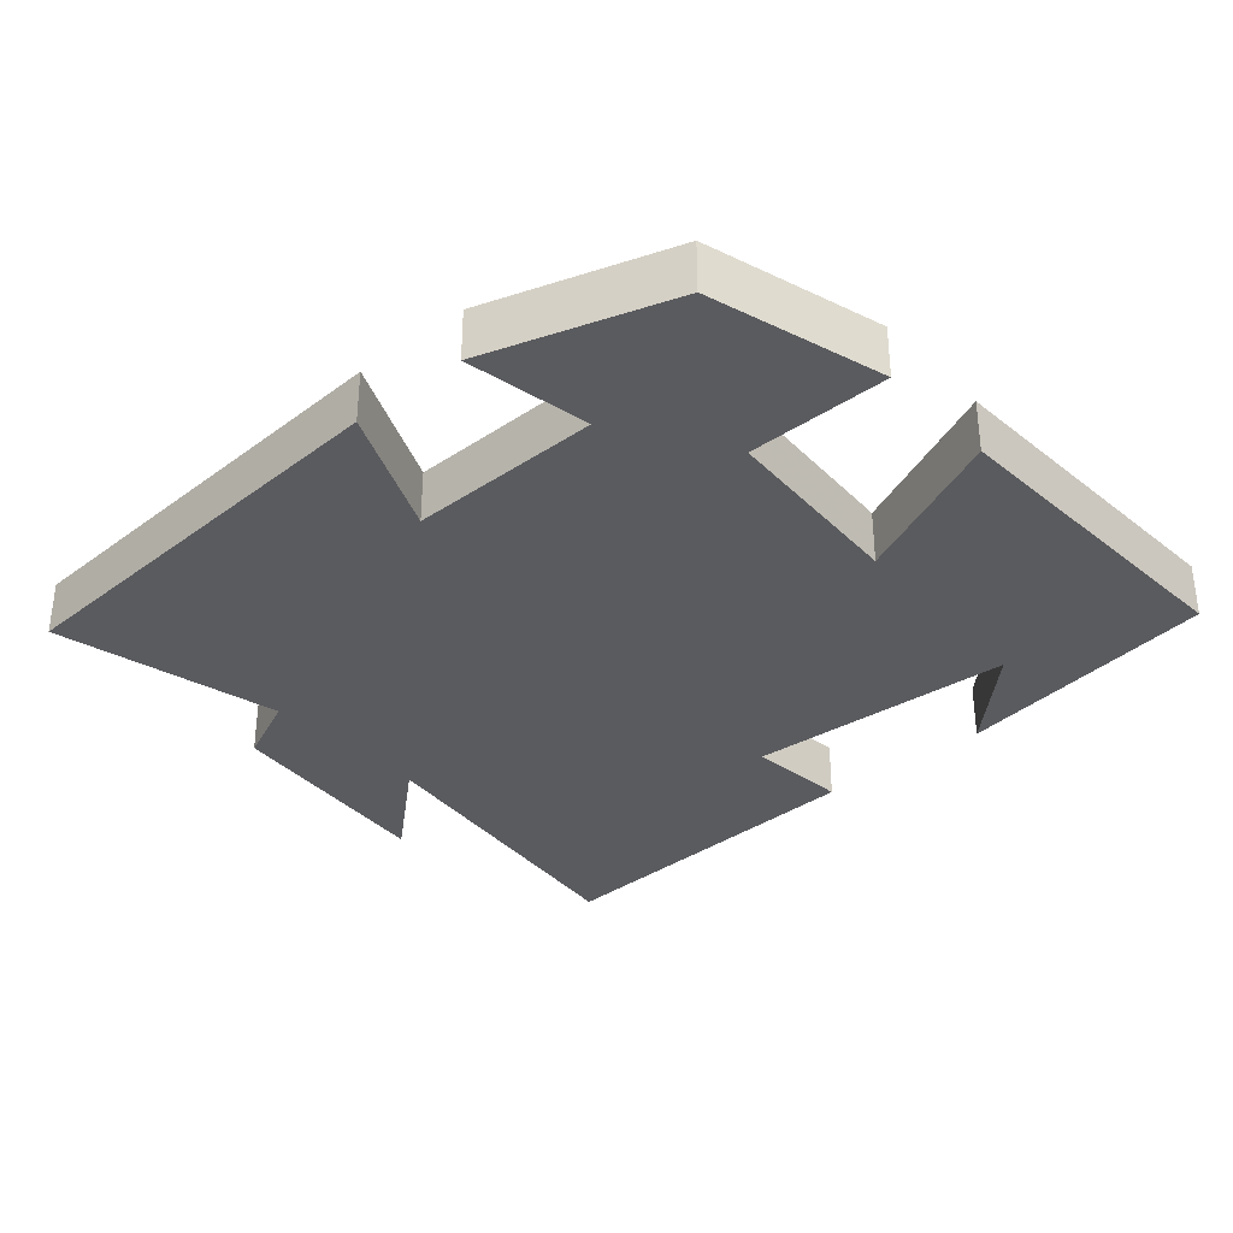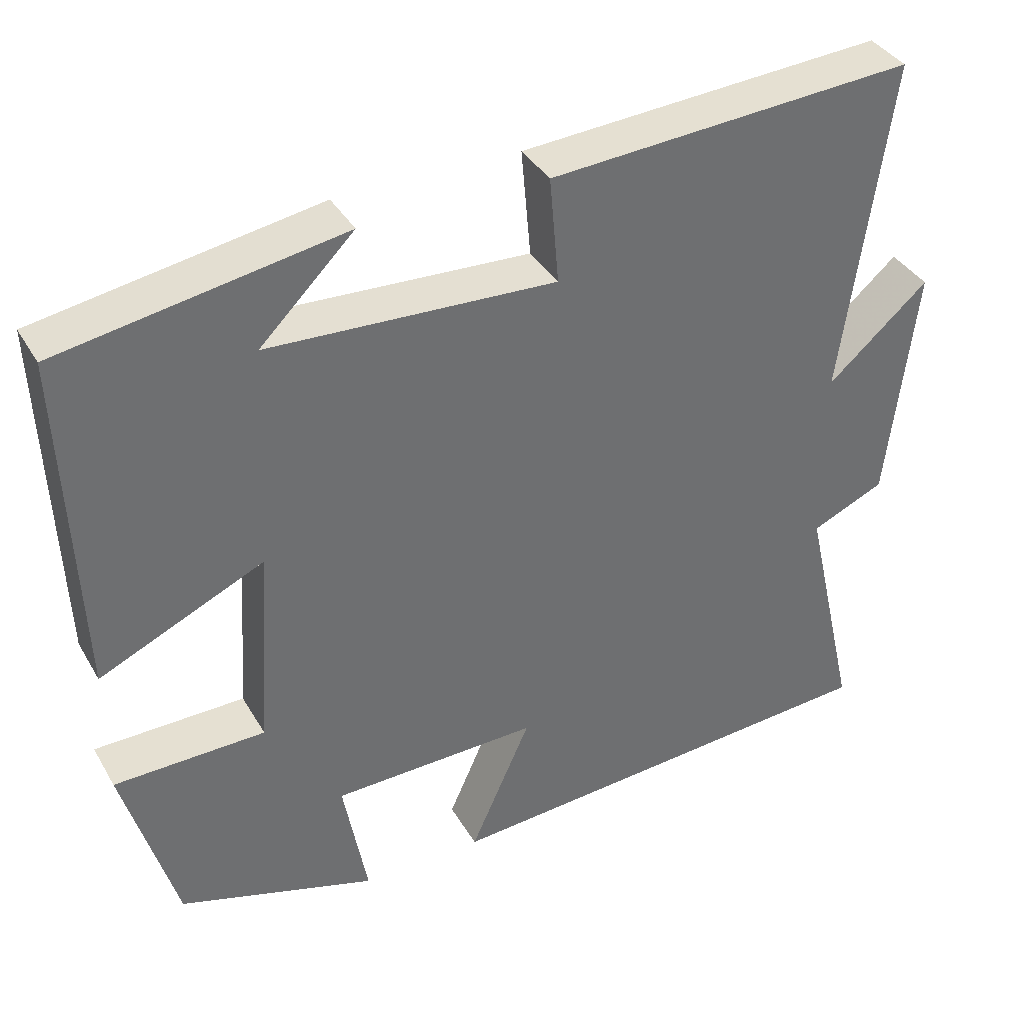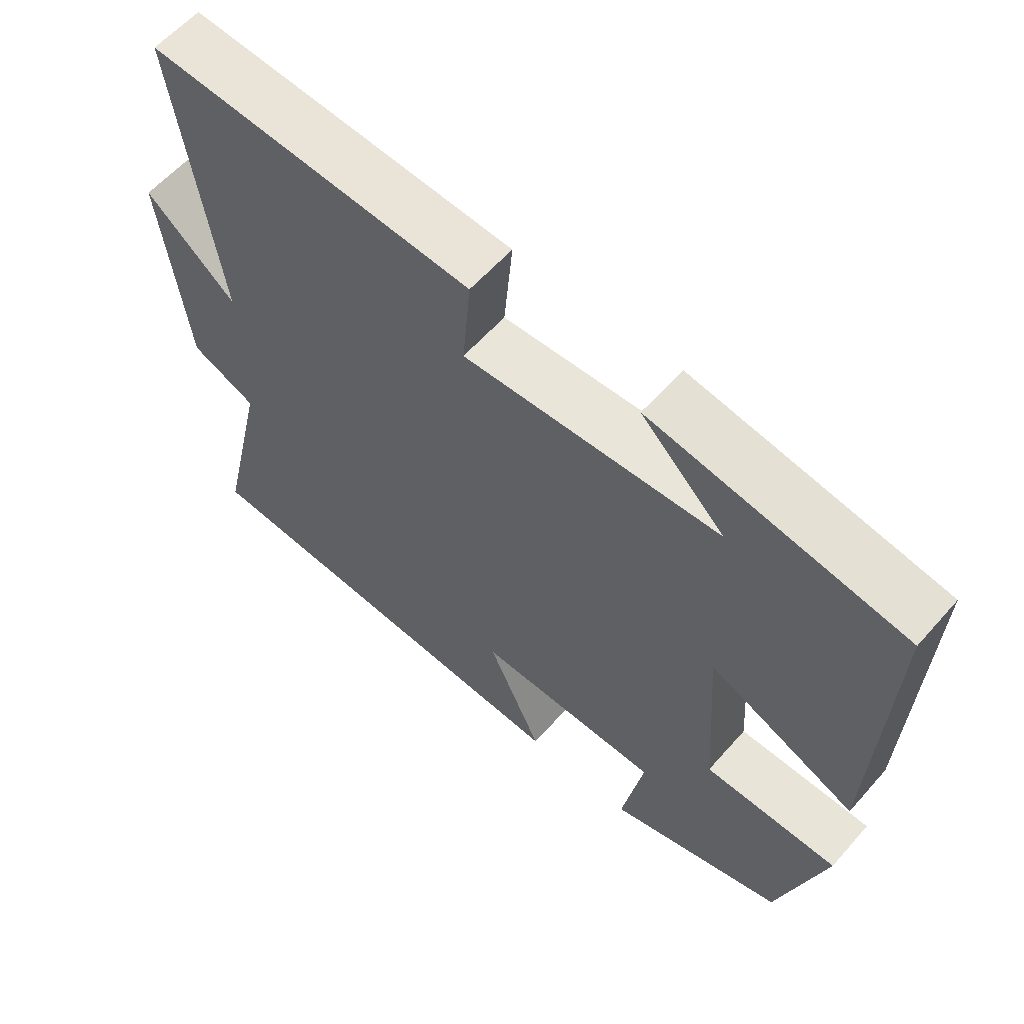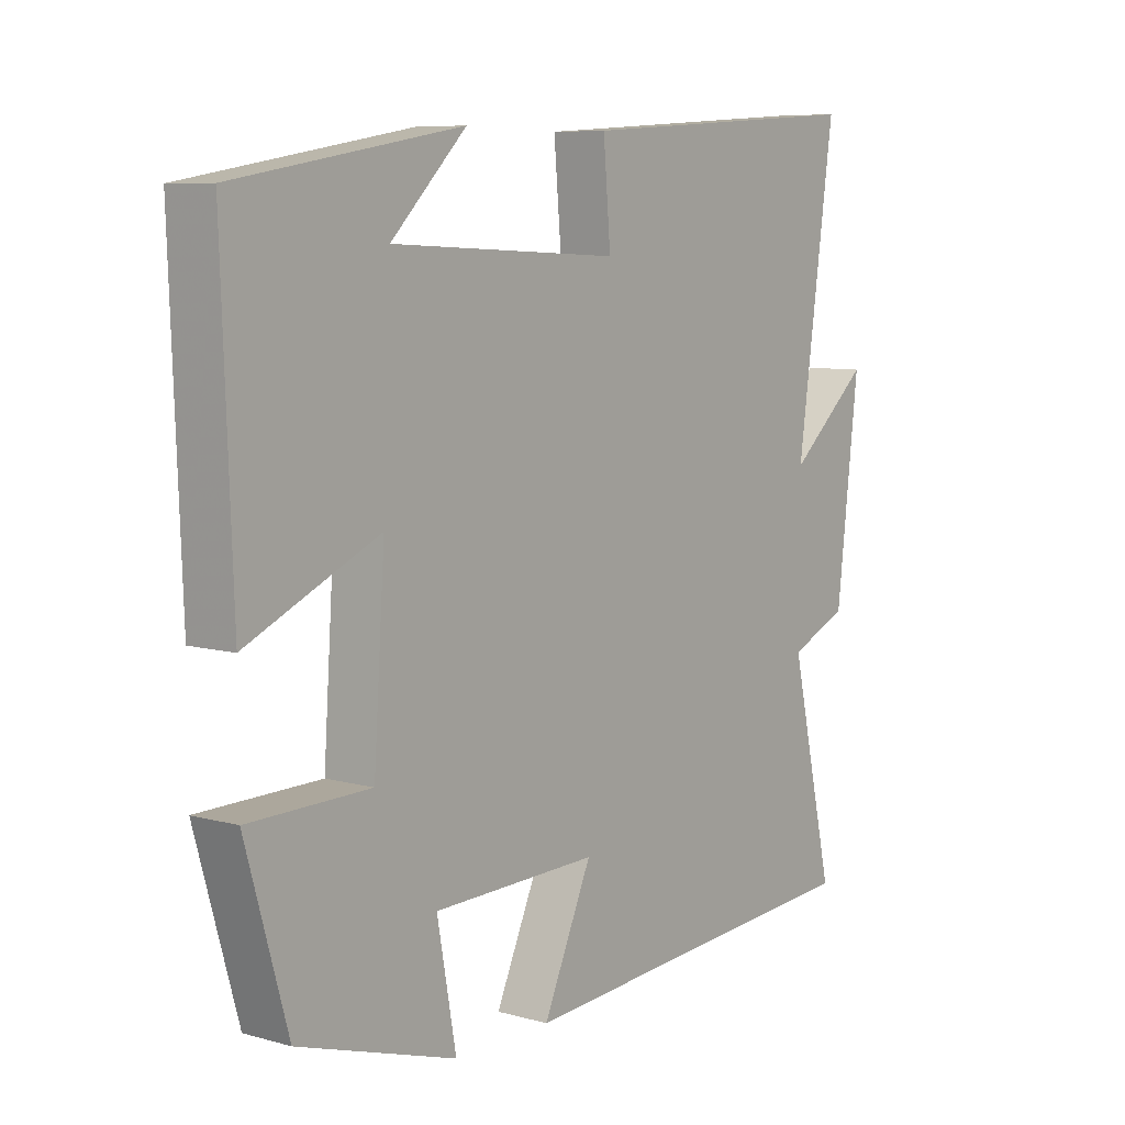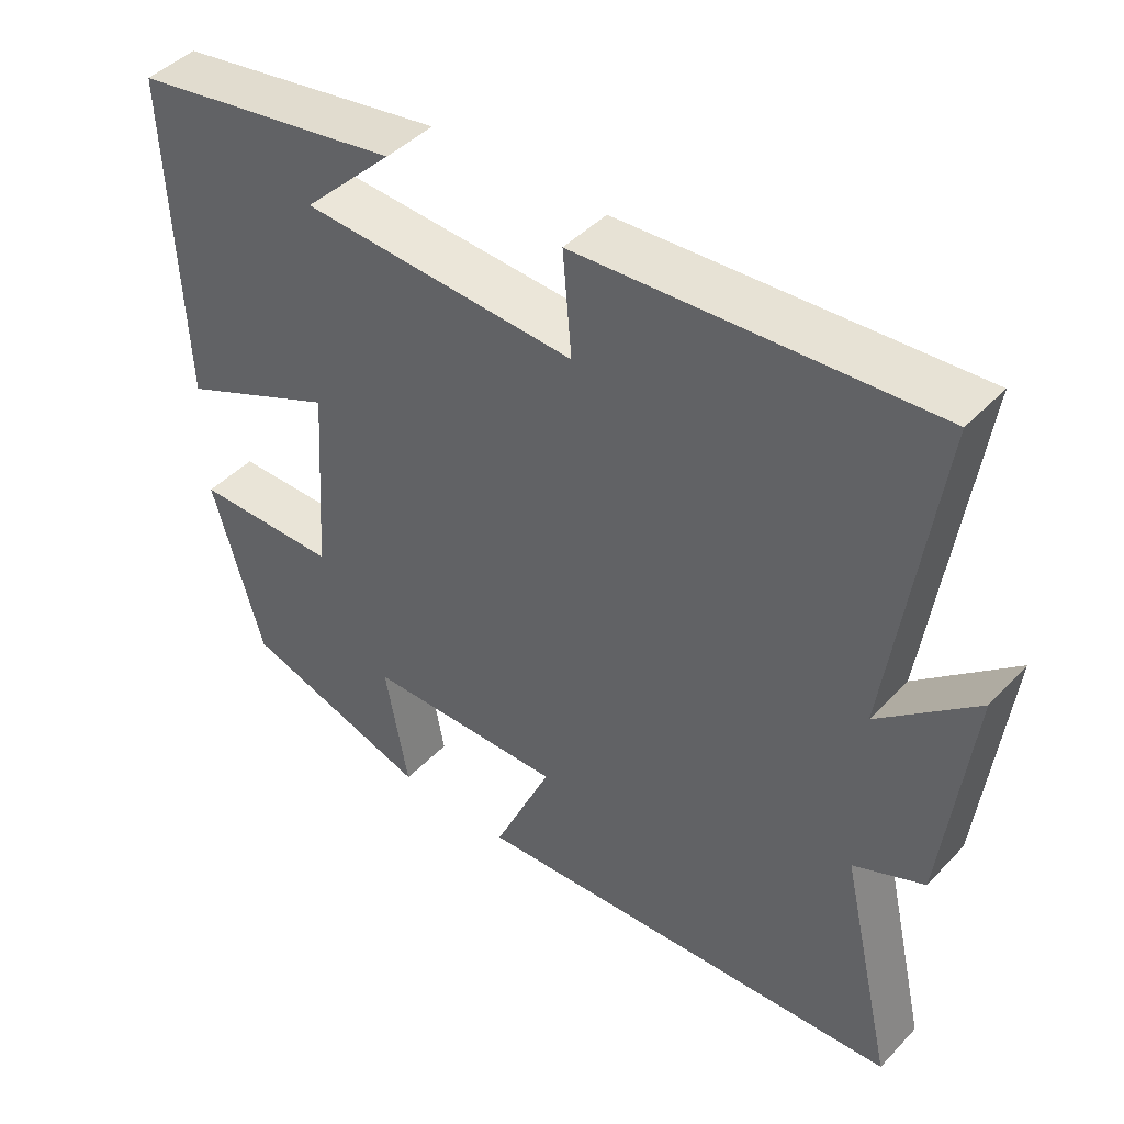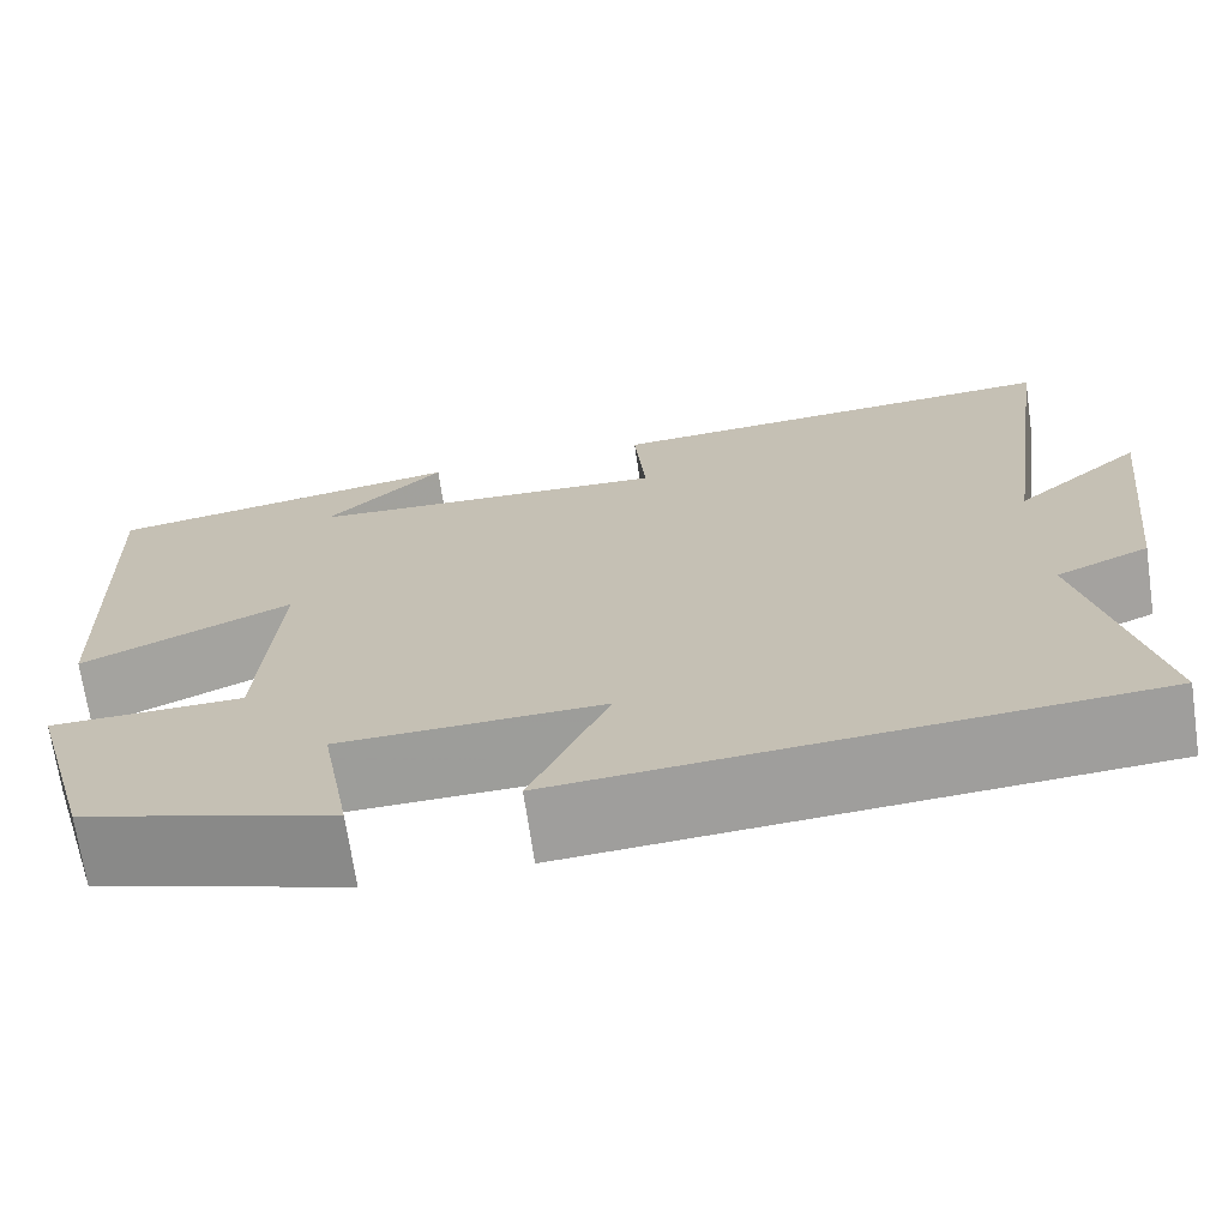
<metadata>
{"format":"obj","ext":"obj","renderer":"f3d","projection":"perspective","resolution":1024,"background":"white","views":[{"elev":-33.4,"azim":-138.9,"up":"+Y"},{"elev":37.6,"azim":-27.1,"up":"+Z"},{"elev":59.7,"azim":-138.9,"up":"+Z"},{"elev":7.7,"azim":-52.2,"up":"+Z"},{"elev":44.5,"azim":40.0,"up":"+Z"},{"elev":-70.0,"azim":8.3,"up":"+Z"}]}
</metadata>
<code>
v 0.572 0.07 -0.459
v -0.018 0.07 -0.5
v 0.061 0.07 -0.323
v -0.207 0.07 -0.329
v -0.176 0.07 -0.5
v -0.432 0.07 -0.42
v -0.5 0.07 -0.18
v -0.304 0.07 -0.177
v -0.286 0.07 0.087
v -0.5 0.07 -0.01
v -0.517 0.07 0.438
v -0.151 0.07 0.5
v -0.273 0.07 0.379
v 0.099 0.07 0.361
v 0.087 0.07 0.5
v 0.561 0.07 0.531
v 0.5 0.07 0.094
v 0.631 0.07 0.208
v 0.595 0.07 -0.102
v 0.5 0.07 -0.144
v 0.572 0 -0.459
v -0.018 0 -0.5
v 0.061 0 -0.323
v -0.207 0 -0.329
v -0.176 0 -0.5
v -0.432 0 -0.42
v -0.5 0 -0.18
v -0.304 0 -0.177
v -0.286 0 0.087
v -0.5 0 -0.01
v -0.517 0 0.438
v -0.151 0 0.5
v -0.273 0 0.379
v 0.099 0 0.361
v 0.087 0 0.5
v 0.561 0 0.531
v 0.5 0 0.094
v 0.631 0 0.208
v 0.595 0 -0.102
v 0.5 0 -0.144
f 17 18 19 20
f 14 15 16 17
f 13 14 17 20
f 11 12 13
f 9 10 11 13
f 9 13 20 1
f 6 7 8
f 5 6 8
f 4 5 8
f 3 4 8 9
f 1 2 3
f 1 3 9
f 40 39 38 37
f 37 36 35 34
f 40 37 34 33
f 33 32 31
f 33 31 30 29
f 21 40 33 29
f 28 27 26
f 28 26 25
f 28 25 24
f 29 28 24 23
f 23 22 21
f 29 23 21
f 1 21 22 2
f 2 22 23 3
f 3 23 24 4
f 4 24 25 5
f 5 25 26 6
f 6 26 27 7
f 7 27 28 8
f 8 28 29 9
f 9 29 30 10
f 10 30 31 11
f 11 31 32 12
f 12 32 33 13
f 13 33 34 14
f 14 34 35 15
f 15 35 36 16
f 16 36 37 17
f 17 37 38 18
f 18 38 39 19
f 19 39 40 20
f 20 40 21 1

</code>
